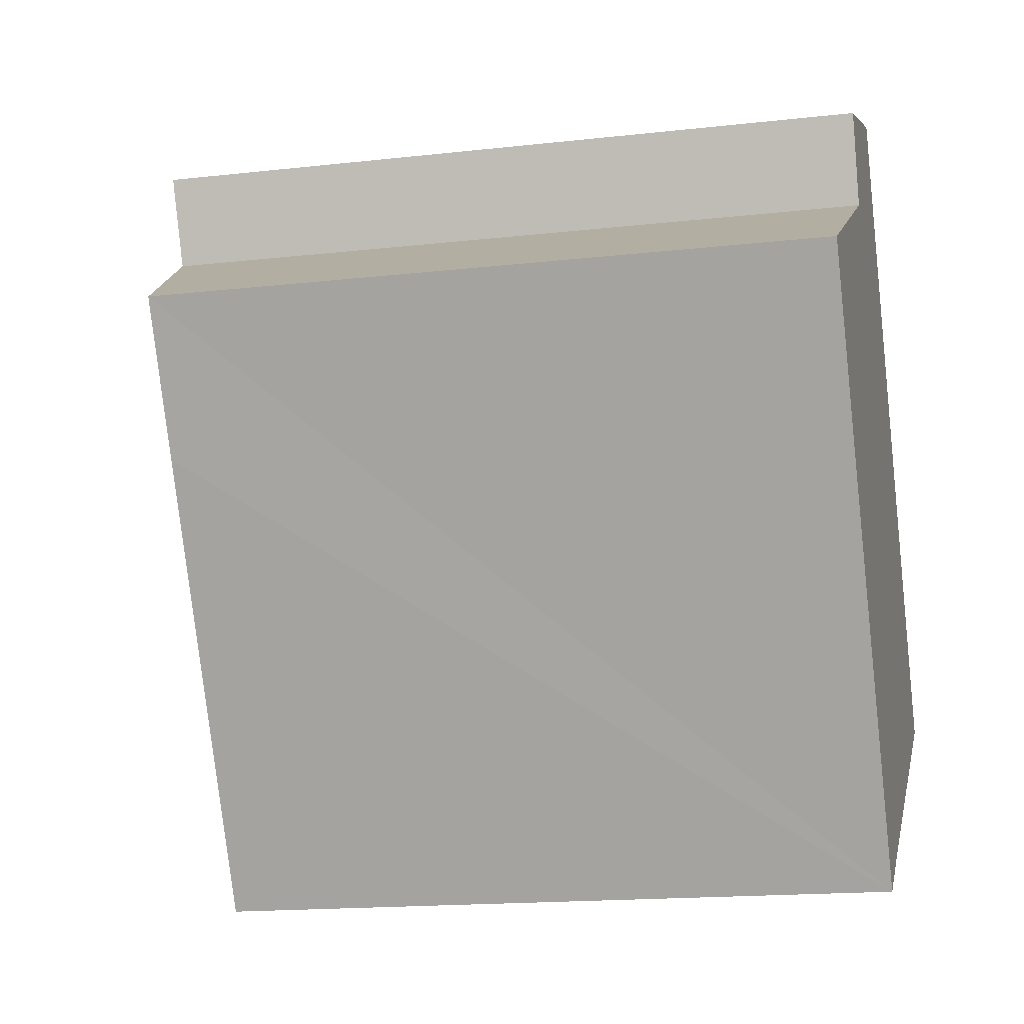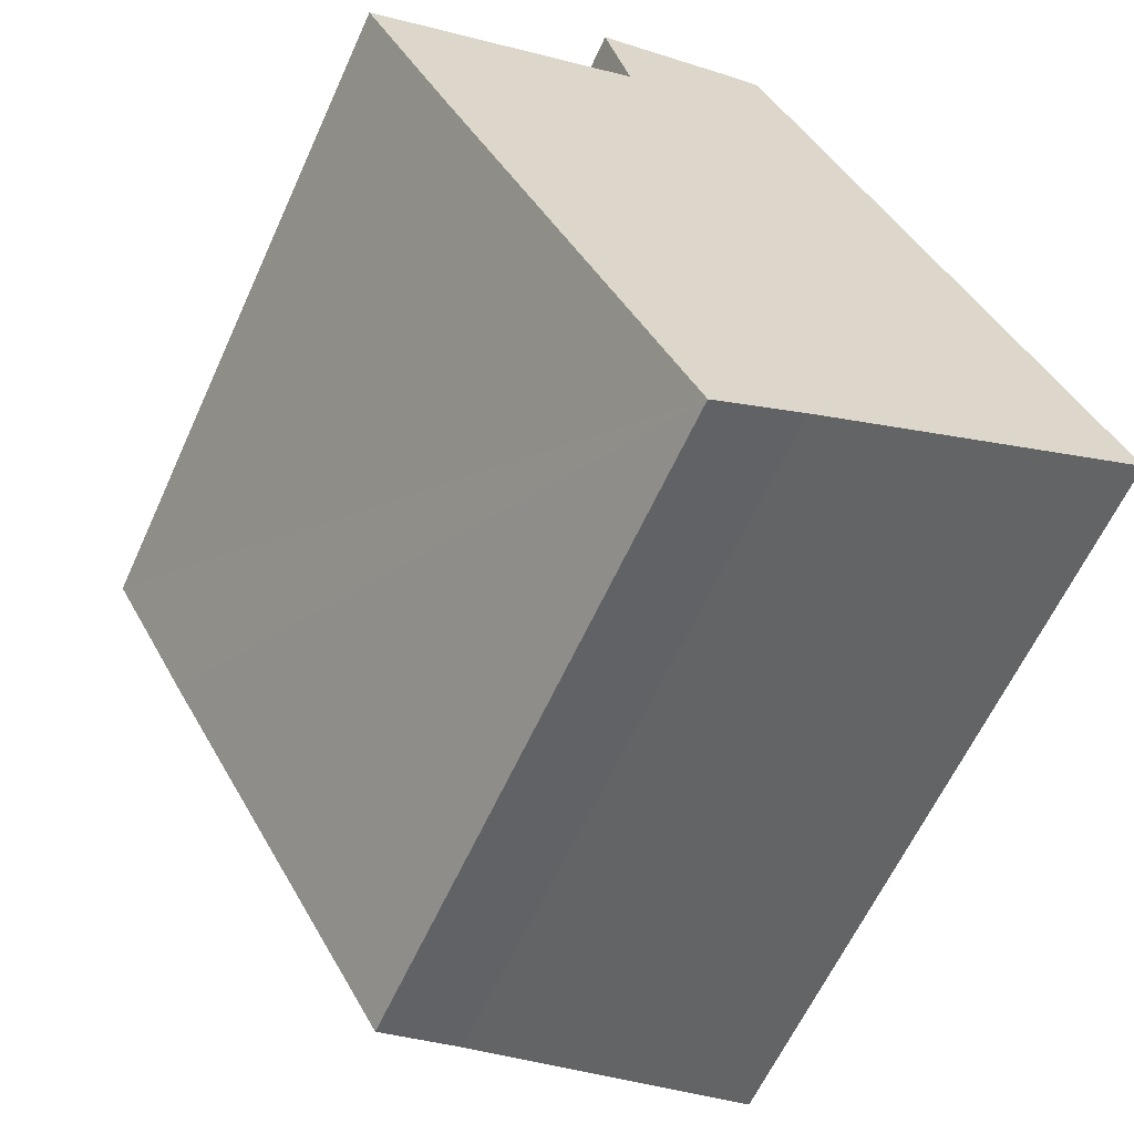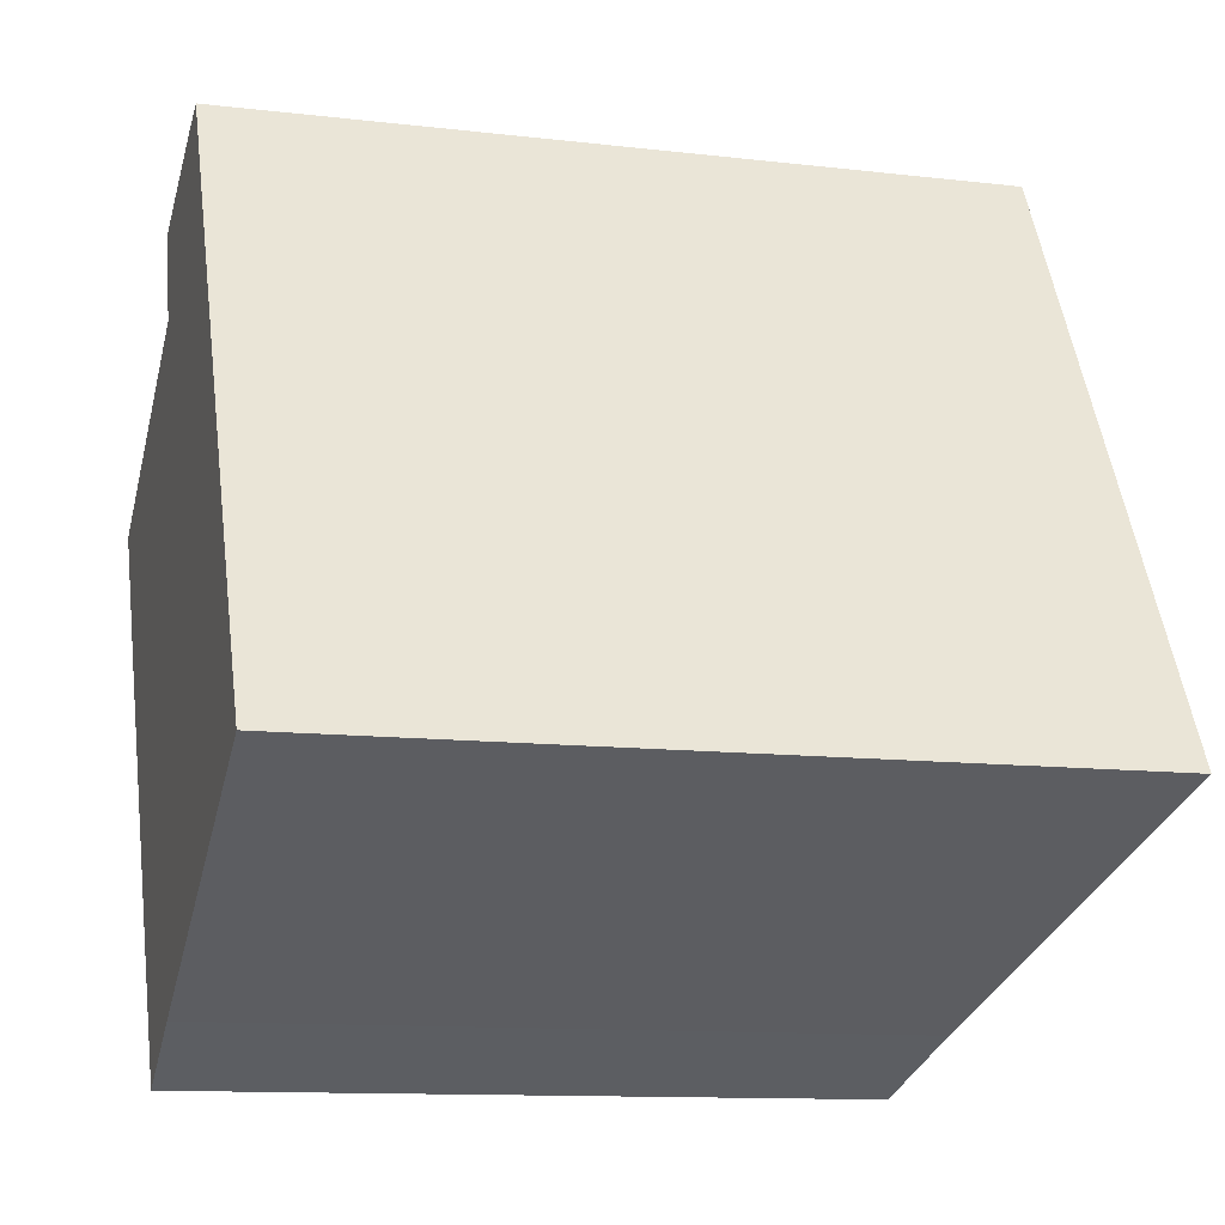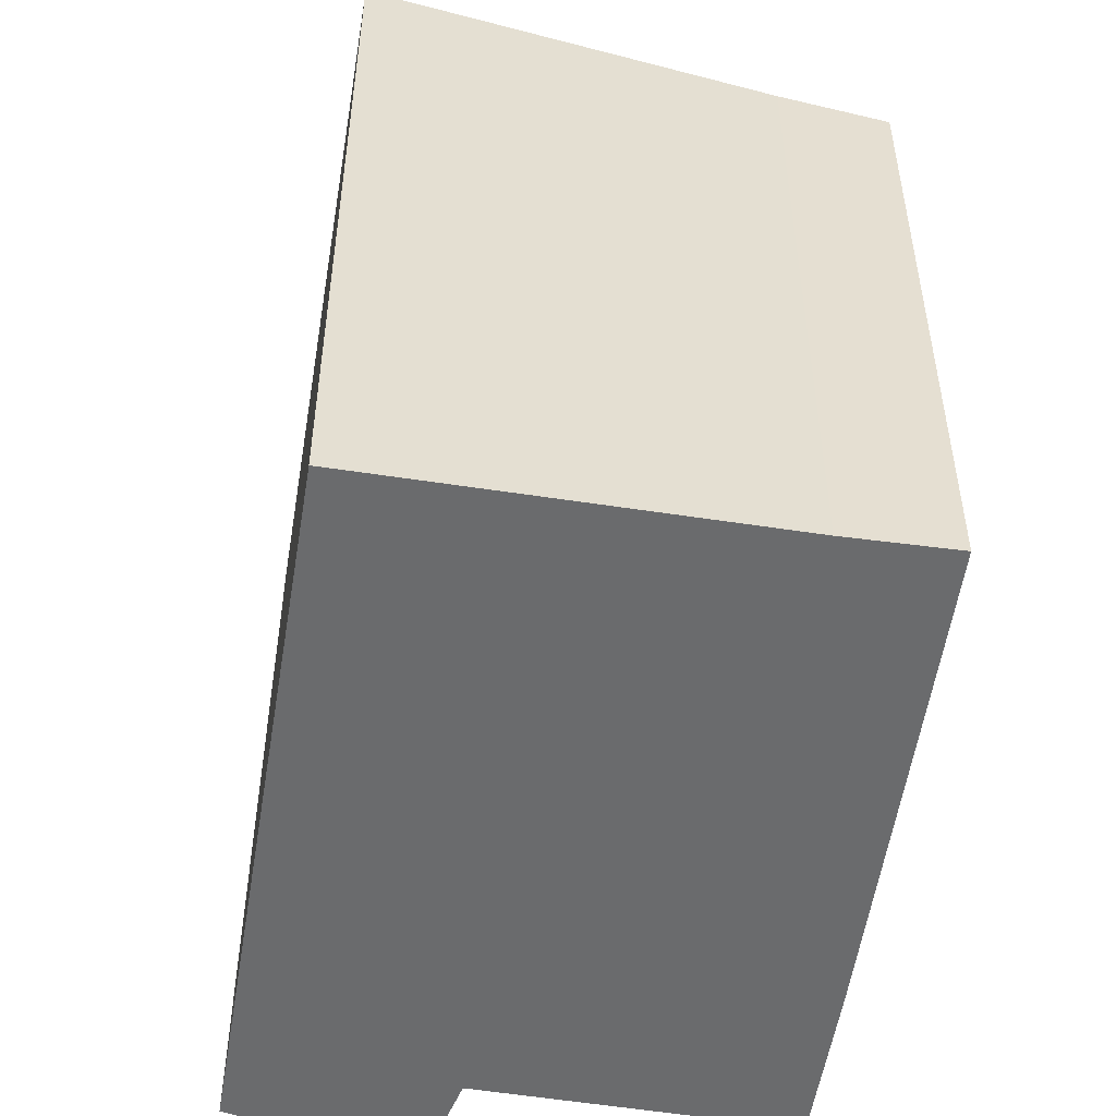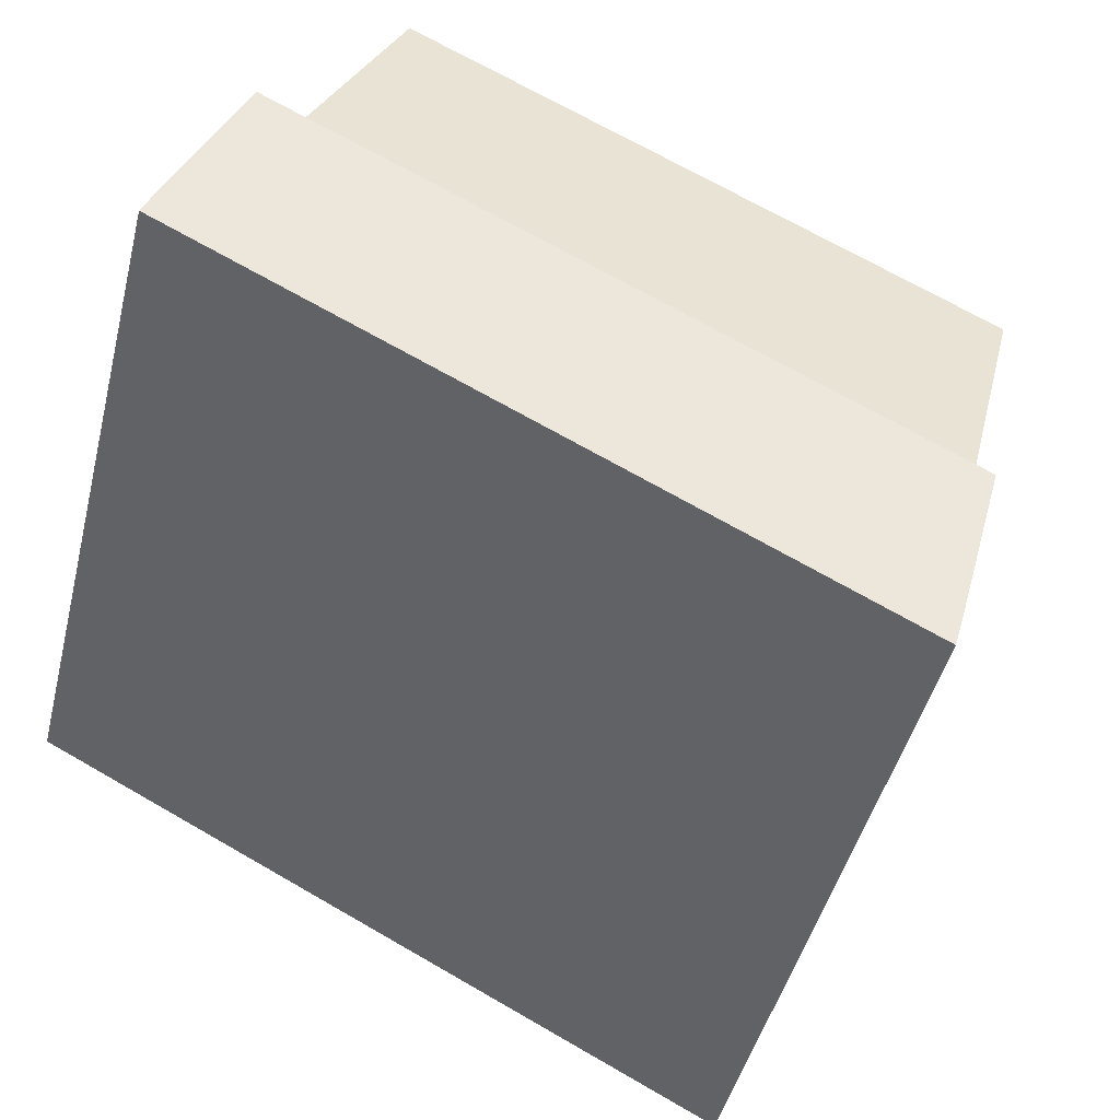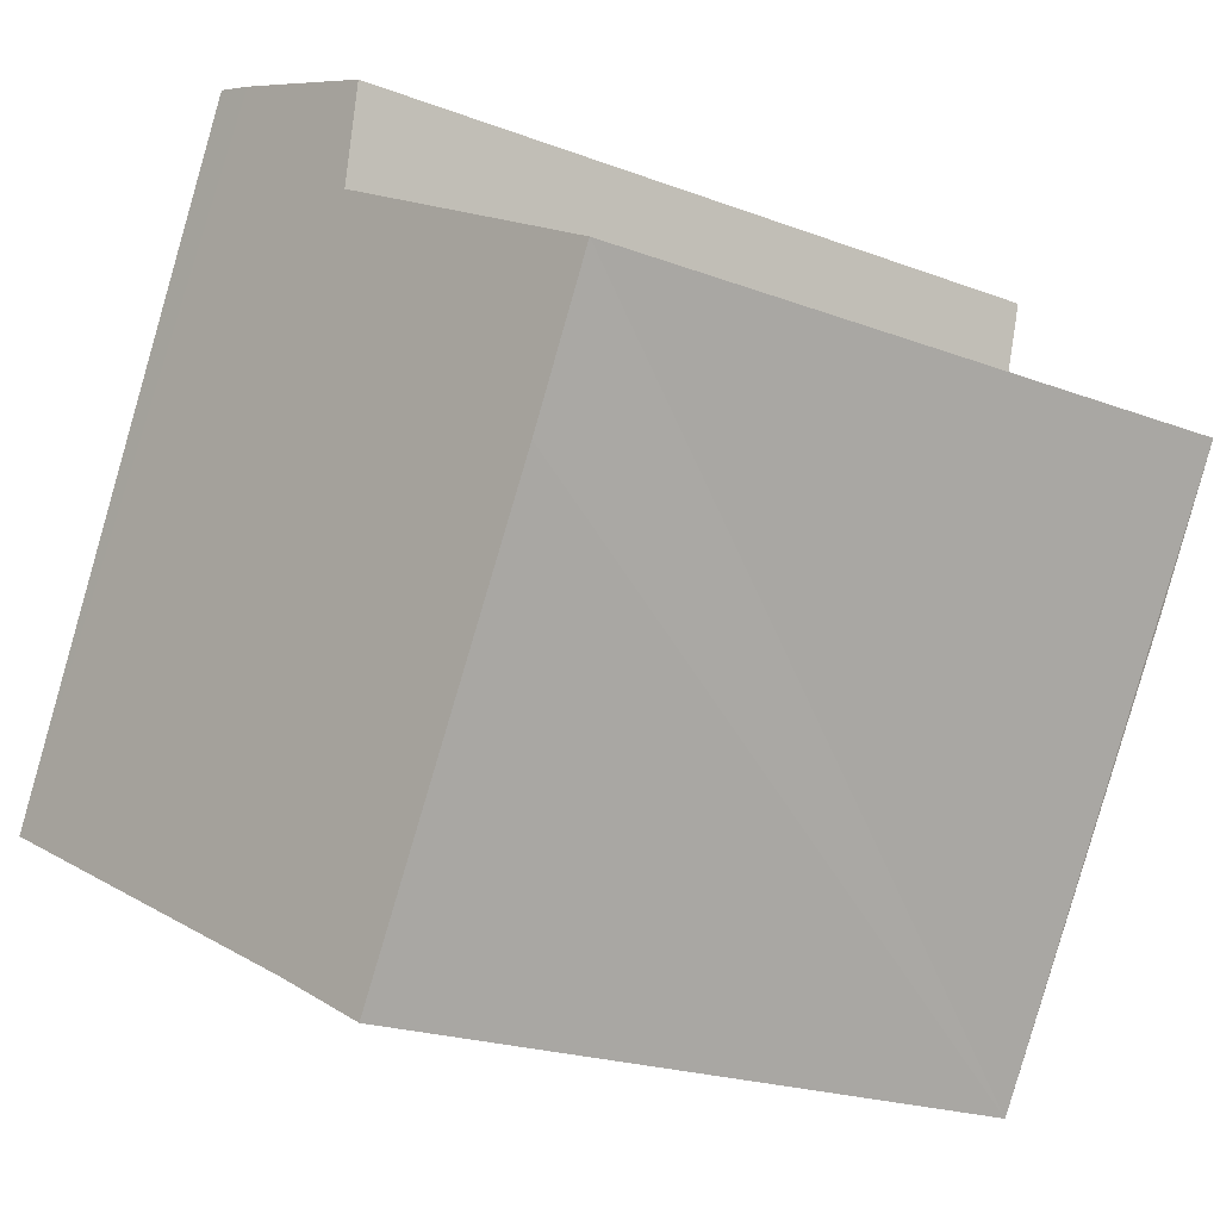
<metadata>
{"format":"obj","ext":"obj","renderer":"f3d","projection":"perspective","resolution":1024,"background":"white","views":[{"elev":-16.4,"azim":-76.9,"up":"+Z"},{"elev":-61.2,"azim":-24.3,"up":"+Z"},{"elev":-11.7,"azim":74.2,"up":"+Z"},{"elev":-53.2,"azim":141.9,"up":"+Y"},{"elev":69.6,"azim":120.0,"up":"+Z"},{"elev":-21.1,"azim":-124.2,"up":"+Z"}]}
</metadata>
<code>
v  3.742 7.02 2.668
v  3.972 7.02 2.248
v  3.43 6.947 2.571
v  2.401 6.597 1.286
v  0.708 5.974 -1.269
v  0 5.972 3.657e-16
v  2.849 5.997 -4.968
v  3.661 6.213 -4.496
v  6.745 7.02 -2.806
v  2.376 6.602 1.374
v  2.167 6.641 2.107
v  2.849 3.042e-16 -4.968
v  0 0 0
v  0.708 7.77e-17 -1.269
v  2.401 -7.874e-17 1.286
v  2.167 -1.29e-16 2.107
v  2.376 -8.413e-17 1.374
v  3.43 -1.574e-16 2.571
v  3.742 -1.634e-16 2.668
v  6.745 1.718e-16 -2.806
v  3.972 -1.377e-16 2.248
v  3.661 2.753e-16 -4.496
g defaultobject
f 1 2 3
f 4 5 6
f 5 4 7
f 7 4 8
f 8 4 9
f 9 4 10
f 9 10 11
f 9 11 3
f 9 3 2
f 12 5 7
f 5 12 6
f 6 12 13
f 13 12 14
f 6 15 4
f 15 6 13
f 10 16 11
f 16 10 4
f 16 4 15
f 16 15 17
f 11 18 3
f 18 11 16
f 3 19 1
f 19 3 18
f 19 2 1
f 2 19 9
f 9 19 20
f 20 19 21
f 22 7 8
f 7 22 12
f 20 8 9
f 8 20 22
f 18 21 19
f 21 18 16
f 21 16 17
f 21 17 20
f 20 17 15
f 20 15 13
f 20 13 14
f 20 14 22
f 22 14 12

</code>
